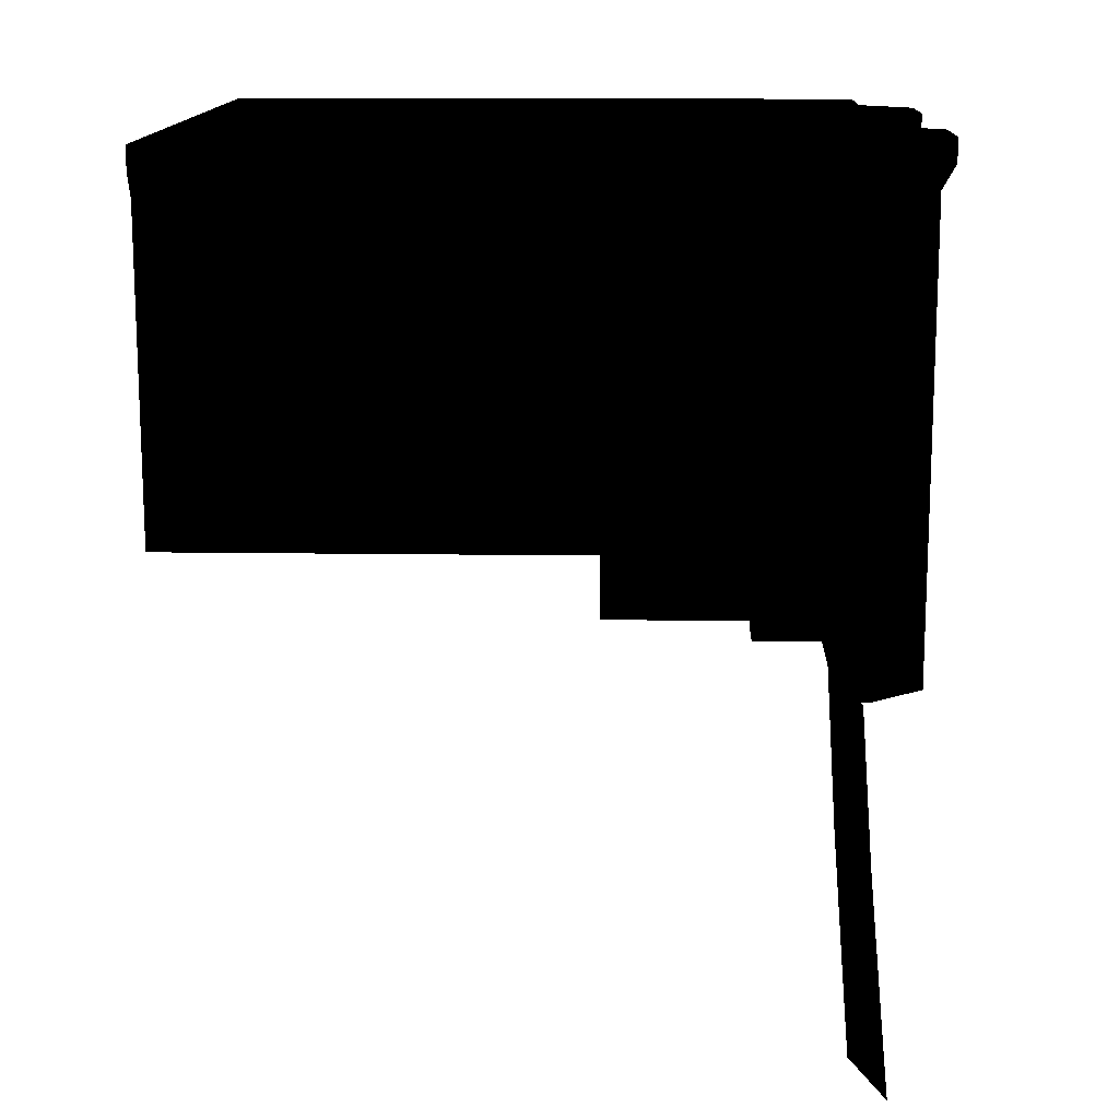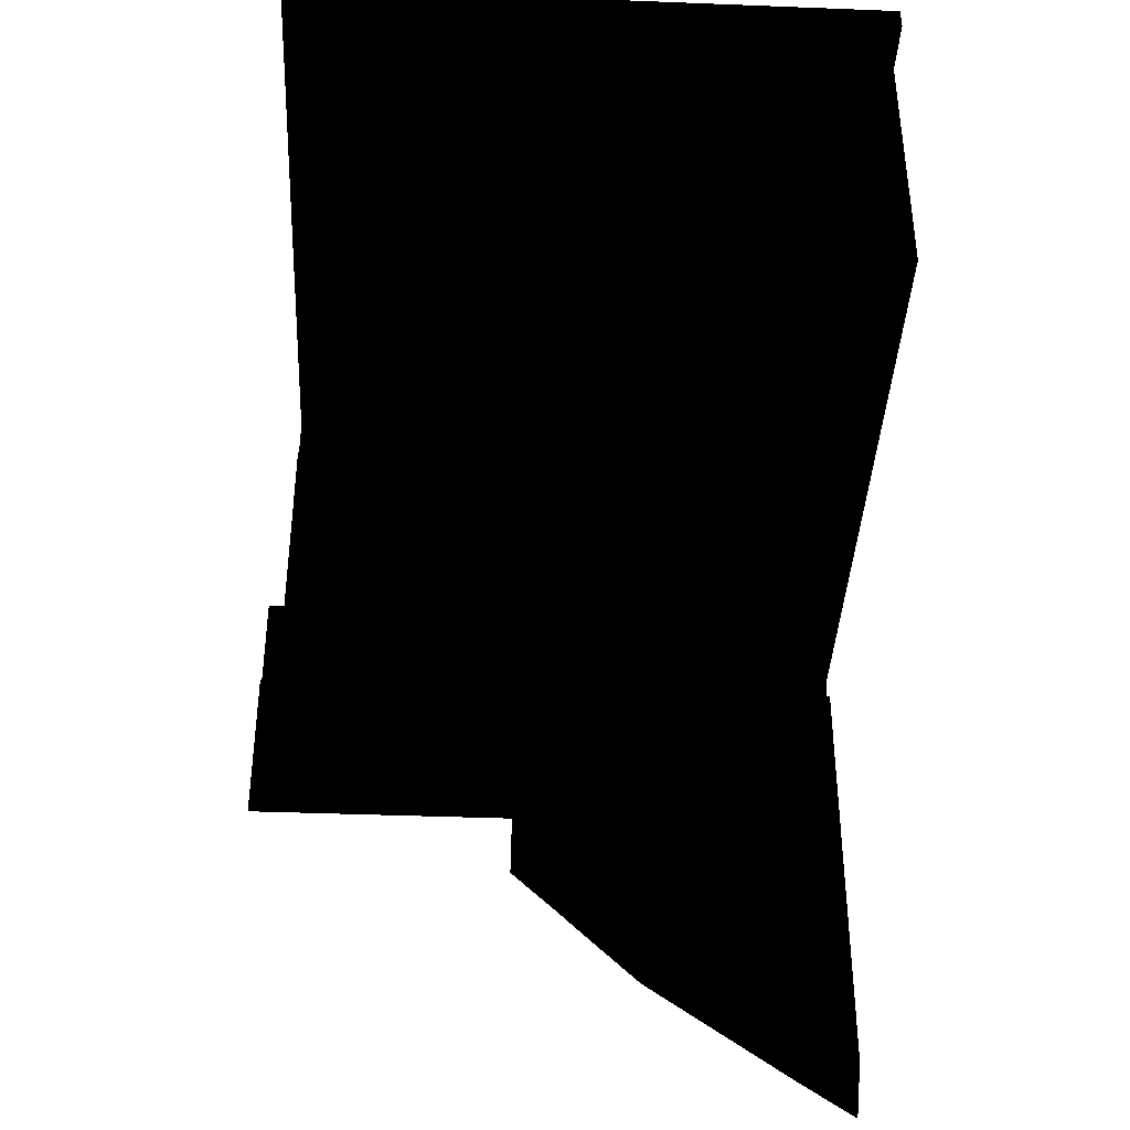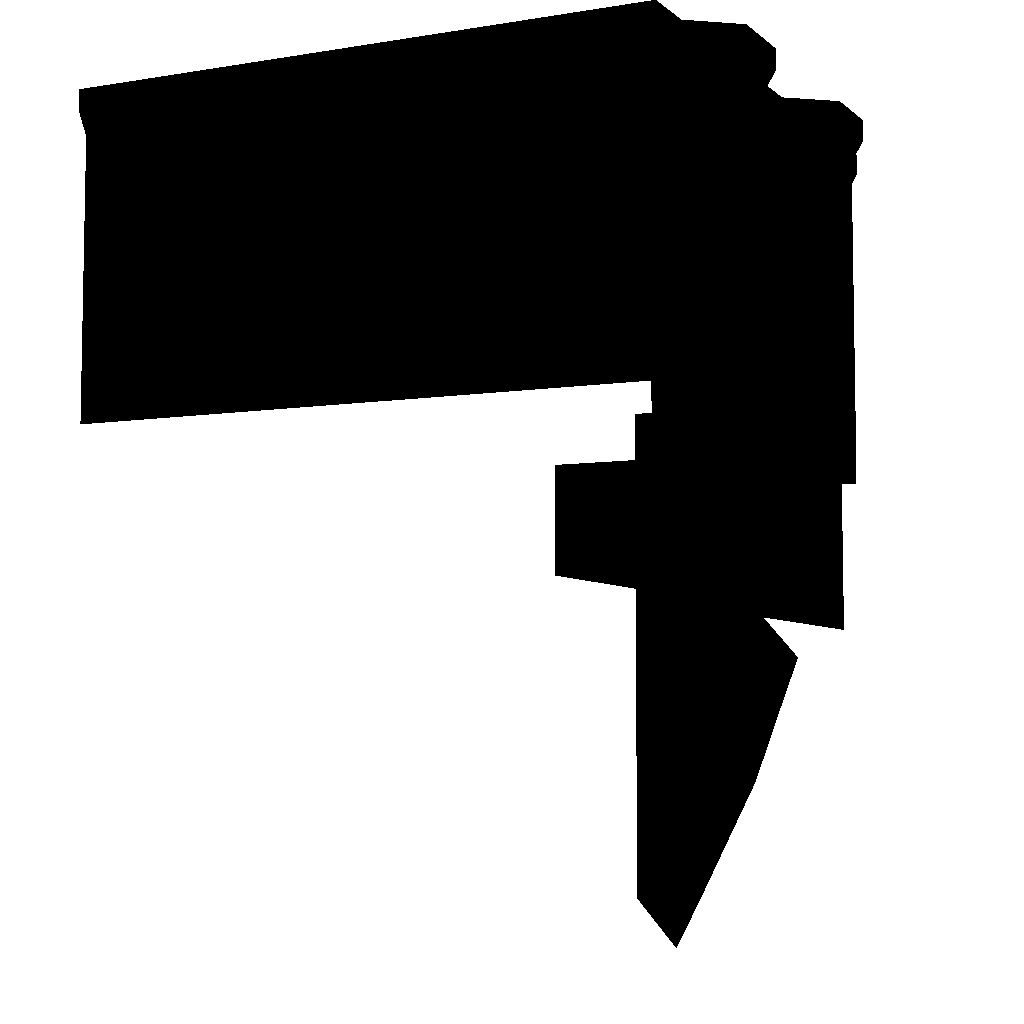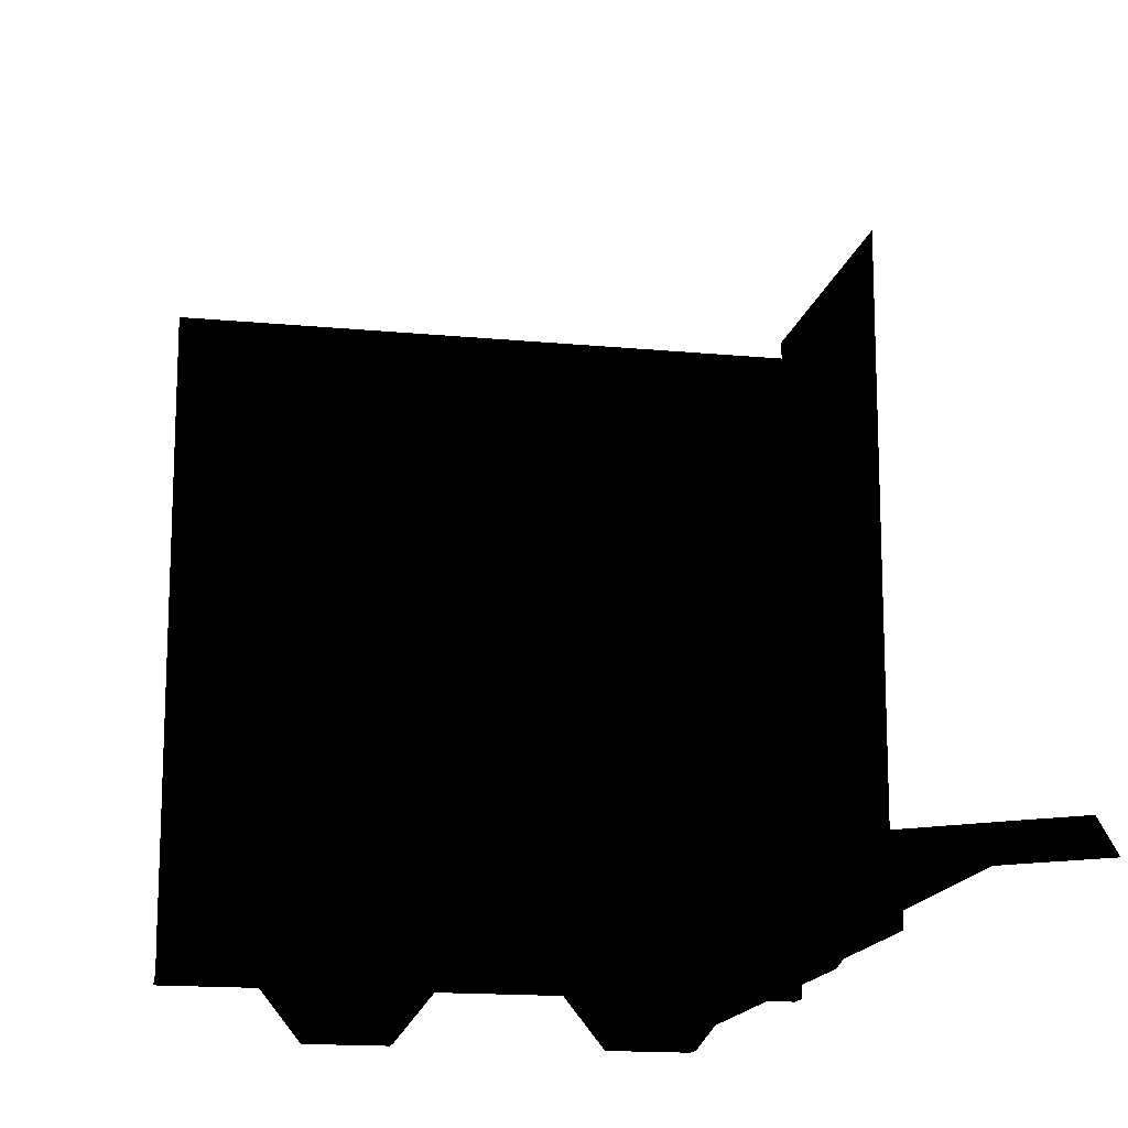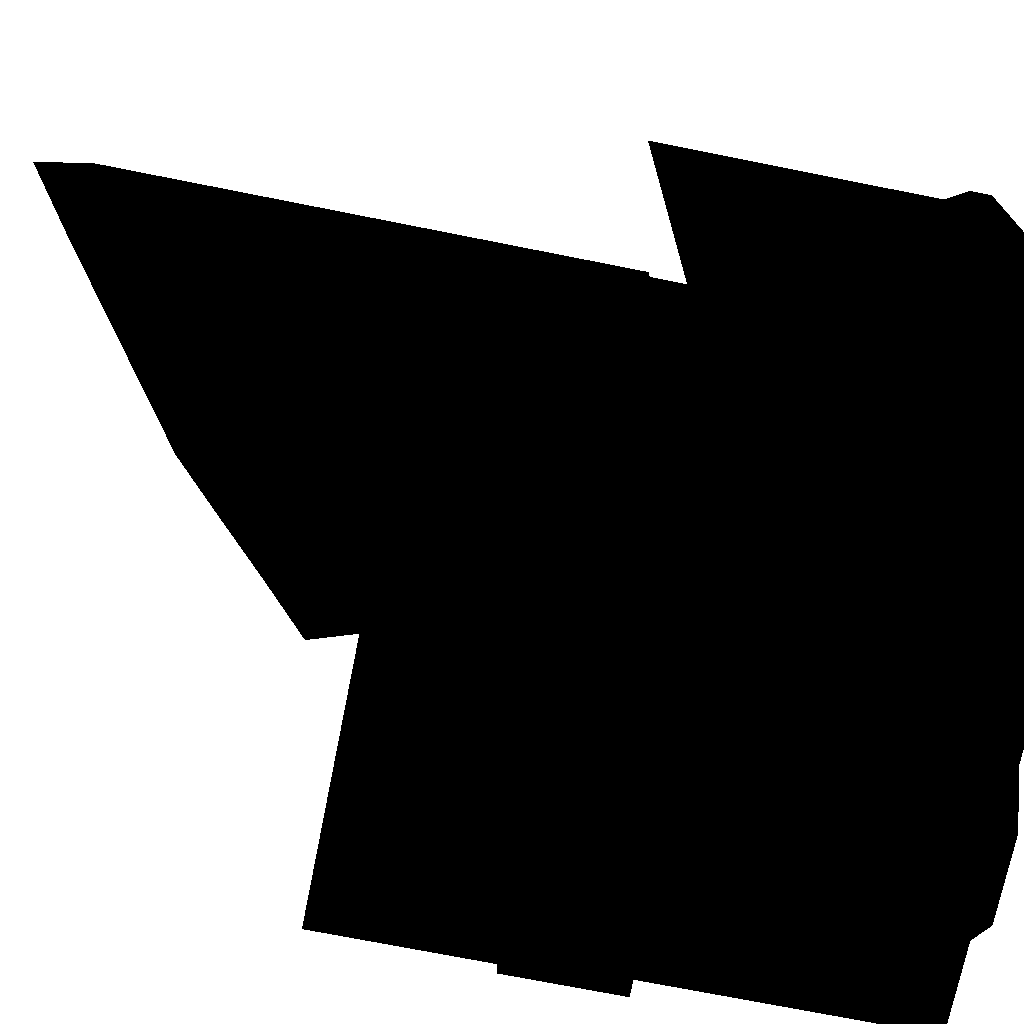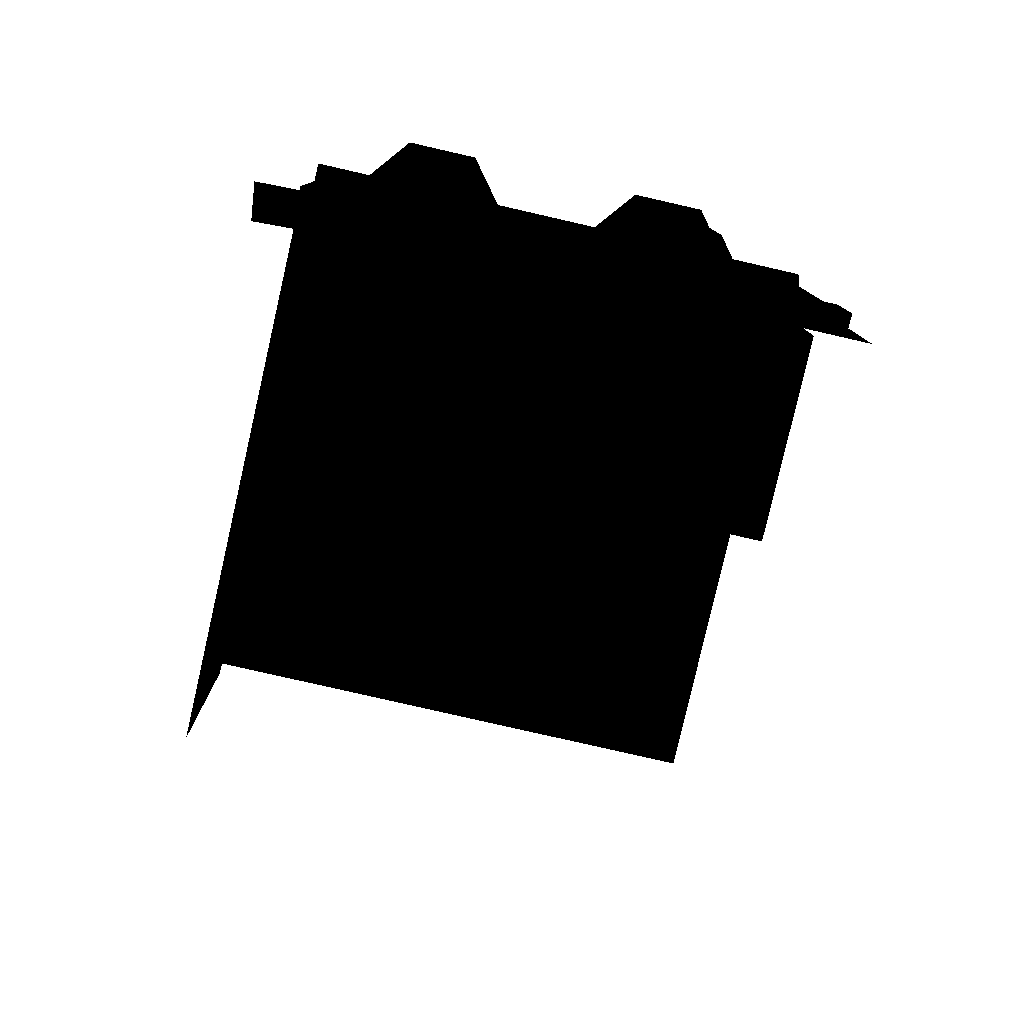
<metadata>
{"format":"obj","ext":"obj","renderer":"f3d","projection":"perspective","resolution":1024,"background":"white","views":[{"elev":14.1,"azim":91.8,"up":"+Y"},{"elev":-39.2,"azim":-2.8,"up":"+Y"},{"elev":-6.0,"azim":116.0,"up":"+Y"},{"elev":-15.5,"azim":-11.5,"up":"+Z"},{"elev":-72.2,"azim":78.7,"up":"+Z"},{"elev":-80.0,"azim":167.1,"up":"+Y"}]}
</metadata>
<code>
v -8.188 -2.988 -8.757
v -8.728 -2.988 -8.757
v -8.728 -2.988 -1.336
v -0.8672 1.034 -1.336
v -8.728 1.034 -8.757
v -0.8672 1.034 -8.757
v -8.728 1.034 -1.336
v -1.407 -4.667 -9.044
v -8.188 -2.988 -9.044
v -1.407 -2.988 -9.044
v -8.188 -4.667 -9.044
v -1.407 -2.988 -8.757
v -0.8672 -2.988 -1.336
v -0.8672 -2.988 -8.757
v -1.407 0.4943 -8.757
v -8.188 0.4943 -8.757
v 2.213 12.12 -9.605
v -0.6028 0.9437 -9.605
v -0.6028 12.12 -9.605
v 2.213 0.9437 -9.605
v 9.979 12.12 -2.431
v 9.979 1.936 -6.57
v 9.979 12.12 -6.57
v 9.979 1.936 -2.431
v 9.979 1.936 -9.605
v 9.979 12.12 -9.605
v 9.979 12.12 11.69
v 9.979 1.936 8.893
v 9.979 12.12 8.893
v 9.979 1.936 11.69
v 9.98 -15.08 -10.29
v 8.157 -12.45 -9.044
v 9.979 -13.66 -9.044
v 8.158 -13.87 -10.29
v 8.157 0.9437 -9.605
v 9.979 0.9437 -9.605
v 8.157 12.12 -9.605
v -8.72 -2.988 -9.044
v -8.72 -4.667 -9.044
v -8.188 0.4943 -9.044
v -9.867 0.9437 -9.044
v -6.531 0.9437 -9.044
v 9.979 -2.988 -9.044
v 8.157 0.9437 -9.044
v 9.979 0.9437 -9.044
v 8.157 -2.988 -9.044
v 9.979 -8.891 -9.044
v 8.157 -8.891 -9.044
v 3.034 0.9437 -9.044
v 1.555 0.2513 -9.044
v 1.599 0.9437 -9.044
v 1.555 -2.988 -9.044
v 3.034 -2.988 -9.044
v 8.157 -2.988 -9.605
v 3.034 0.9437 -9.605
v 3.034 -2.988 -9.605
v 3.034 12.12 -9.605
v 1.555 -2.988 -8.741
v 1.555 0.2513 -8.741
v 0.1167 0.2513 -9.044
v 0.1167 0.2513 -8.741
v 0.1167 -2.988 -8.741
v 0.1167 -2.988 -9.044
v 0.02759 -6.011 -9.044
v 0.02808 -7.424 -10.29
v -1.406 -6.08 -10.29
v -1.407 12.12 -9.605
v -1.407 0.9437 -9.605
v -1.407 0.4943 -9.044
v -6.531 12.12 -9.605
v -9.918 7.235 -9.605
v -9.918 12.12 -9.605
v -6.531 0.9437 -9.605
v -9.918 4.776 -9.605
v -9.867 0.9437 -9.605
v -10.48 0.9437 -9.605
v -10.48 4.776 -9.605
v -10.48 -2.988 -9.044
v -10.48 -4.667 -9.044
v -10.48 0.3107 -9.044
v -10.48 0.9437 -9.044
v 6.817 12.12 -11.29
v 6.817 0.9437 -11.29
v 6.817 -2.988 -11.29
v -5.19 0.9437 -11.29
v -5.19 12.12 -11.29
v 4.375 12.12 -11.29
v 4.375 0.9437 -11.29
v 4.375 -2.988 -11.29
v 1.555 -0.5079 -8.988
v 0.1167 0.2513 -8.988
v 1.555 0.2513 -8.988
v 0.1167 -0.5079 -8.988
v -2.748 12.12 -11.29
v -2.748 0.9437 -11.29
v 3.034 -8.891 -9.044
v 3.034 -10.3 -10.29
v 1.599 -7.526 -9.044
v 1.6 -8.94 -10.29
v -1.407 0.9437 -9.044
v 0.02759 0.9437 -9.044
v 1.555 -0.5079 -8.867
v 0.1167 -0.5079 -8.867
v 10.44 13.67 -6.57
v 10.44 12.91 -10.02
v 10.44 13.67 -10.02
v 10.44 12.91 -6.57
v 10.44 13.67 1.209
v 10.44 12.91 1.209
v 10.44 13.67 11.69
v 10.44 12.91 11.69
v 10.03 13.67 -6.57
v 10.03 13.67 1.209
v 10.03 13.67 11.29
v 0.2864 13.67 11.69
v 0.2864 13.67 11.29
v 10.03 13.67 -9.616
v 8.119 13.67 -9.616
v 8.314 13.67 -10.02
v -1.25 12.91 -10.02
v 2.877 13.67 -10.02
v 2.877 12.91 -10.02
v 0.2864 13.67 -10.02
v -1.25 13.67 -10.02
v 10.03 13.48 -9.616
v 10.03 13.48 -6.57
v 10.03 13.48 1.209
v 10.03 13.48 11.29
v 8.314 12.91 -10.02
v 8.119 13.48 -9.616
v 6.974 12.91 -11.71
v 6.974 13.67 -11.71
v 6.779 13.67 -11.3
v 4.412 13.67 -11.3
v 4.217 13.67 -11.71
v 3.072 13.67 -9.616
v 6.779 13.48 -11.3
v 0.2864 13.48 11.29
v 4.217 12.91 -11.71
v 4.412 13.48 -11.3
v 3.072 13.48 -9.616
v -9.462 13.67 -9.611
v -9.918 13.67 -10.02
v -9.867 13.67 -9.605
v -6.688 13.67 -10.02
v -6.493 13.67 -9.616
v 0.2864 13.48 -9.616
v 0.2864 13.67 -9.616
v -1.445 13.67 -9.616
v -1.445 13.48 -9.616
v -2.591 12.91 -11.71
v -2.591 13.67 -11.71
v -5.737 13.67 11.29
v -5.737 13.48 11.29
v -5.737 13.67 11.69
v -2.786 13.67 -11.3
v -5.152 13.67 -11.3
v -5.347 13.67 -11.71
v -2.786 13.48 -11.3
v -5.347 12.91 -11.71
v -5.152 13.48 -11.3
v -6.493 13.48 -9.616
v -6.688 12.91 -10.02
v -9.462 13.67 11.29
v -9.462 13.48 11.29
v -9.867 13.67 11.69
v -9.867 13.67 7.077
v -9.462 13.67 7.077
v -9.462 13.48 -9.611
v -9.918 12.91 -10.02
v -9.462 13.48 7.077
v 1.599 -2.988 -6.313
v 0.02759 0.2513 -6.313
v 1.599 0.2513 -6.313
v 0.02759 -2.988 -6.313
v 0.2864 13.48 -5.344
v 0.2864 13.48 6.432
f 1 2 3
f 4 5 6
f 7 5 4
f 8 9 10
f 11 9 8
f 10 1 12
f 9 1 10
f 12 3 13
f 1 3 12
f 14 12 13
f 13 6 14
f 4 6 13
f 14 15 12
f 6 15 14
f 6 16 15
f 5 16 6
f 5 1 16
f 2 1 5
f 3 4 13
f 7 4 3
f 2 7 3
f 5 7 2
f 17 18 19
f 20 18 17
f 21 22 23
f 24 22 21
f 23 25 26
f 22 25 23
f 27 28 29
f 30 28 27
f 31 32 33
f 34 32 31
f 35 25 36
f 37 25 35
f 37 26 25
f 38 11 39
f 38 9 11
f 38 40 9
f 41 40 38
f 41 42 40
f 43 44 45
f 43 46 44
f 47 46 43
f 47 48 46
f 33 48 47
f 33 32 48
f 49 50 51
f 49 52 50
f 53 52 49
f 44 54 35
f 46 54 44
f 53 55 56
f 49 55 53
f 55 17 57
f 20 17 55
f 58 50 52
f 59 50 58
f 59 60 50
f 61 60 59
f 52 62 58
f 63 62 52
f 61 63 60
f 62 63 61
f 8 63 64
f 10 63 8
f 65 8 64
f 66 8 65
f 18 67 19
f 68 67 18
f 12 69 10
f 15 69 12
f 16 9 40
f 1 9 16
f 70 71 72
f 73 71 70
f 73 74 71
f 75 74 73
f 76 74 75
f 76 77 74
f 78 39 79
f 78 38 39
f 80 38 78
f 80 41 38
f 81 41 80
f 35 82 37
f 83 82 35
f 54 83 35
f 84 83 54
f 70 85 73
f 86 85 70
f 83 87 82
f 88 87 83
f 84 88 83
f 89 88 84
f 88 57 87
f 55 57 88
f 89 55 88
f 56 55 89
f 90 91 92
f 93 91 90
f 68 94 67
f 95 94 68
f 85 94 95
f 86 94 85
f 73 95 68
f 85 95 73
f 29 24 21
f 28 24 29
f 44 36 45
f 35 36 44
f 34 96 32
f 97 96 34
f 97 98 96
f 99 98 97
f 99 64 98
f 65 64 99
f 96 48 32
f 53 48 96
f 53 46 48
f 69 100 101
f 69 42 100
f 40 42 69
f 102 93 90
f 103 93 102
f 50 101 51
f 60 101 50
f 60 69 101
f 60 10 69
f 63 10 60
f 63 98 64
f 52 98 63
f 53 98 52
f 53 96 98
f 54 89 84
f 54 56 89
f 46 56 54
f 46 53 56
f 100 55 49
f 100 20 55
f 18 20 100
f 100 68 18
f 42 68 100
f 42 73 68
f 41 73 42
f 41 75 73
f 81 75 41
f 81 76 75
f 15 40 69
f 16 40 15
f 104 105 106
f 107 105 104
f 108 107 104
f 109 107 108
f 110 109 108
f 111 109 110
f 112 108 104
f 113 108 112
f 113 110 108
f 114 110 113
f 114 115 110
f 116 115 114
f 107 26 105
f 23 26 107
f 104 117 112
f 106 117 104
f 106 118 117
f 119 118 106
f 27 29 111
f 109 29 21
f 109 111 29
f 21 107 109
f 21 23 107
f 120 121 122
f 120 123 121
f 124 123 120
f 125 112 117
f 126 112 125
f 126 113 112
f 127 113 126
f 127 114 113
f 128 114 127
f 129 106 105
f 119 106 129
f 37 105 26
f 129 105 37
f 117 130 125
f 118 130 117
f 131 119 129
f 132 119 131
f 82 129 37
f 131 129 82
f 119 133 118
f 132 133 119
f 132 134 133
f 135 134 132
f 135 136 134
f 121 136 135
f 118 137 130
f 133 137 118
f 128 116 114
f 138 116 128
f 87 131 82
f 139 131 87
f 139 132 131
f 135 132 139
f 133 140 137
f 134 140 133
f 134 141 140
f 136 141 134
f 57 139 87
f 122 139 57
f 122 135 139
f 121 135 122
f 17 122 57
f 19 122 17
f 67 122 19
f 67 120 122
f 142 143 144
f 142 145 143
f 146 145 142
f 136 147 141
f 148 147 136
f 121 148 136
f 123 148 121
f 123 149 148
f 124 149 123
f 148 150 147
f 149 150 148
f 151 124 120
f 152 124 151
f 138 153 116
f 154 153 138
f 116 155 115
f 153 155 116
f 94 120 67
f 151 120 94
f 124 156 149
f 152 156 124
f 152 157 156
f 158 157 152
f 158 146 157
f 145 146 158
f 149 159 150
f 156 159 149
f 160 152 151
f 158 152 160
f 86 151 94
f 160 151 86
f 156 161 159
f 157 161 156
f 157 162 161
f 146 162 157
f 70 160 86
f 163 160 70
f 163 158 160
f 145 158 163
f 154 164 153
f 165 164 154
f 153 166 155
f 164 166 153
f 164 167 166
f 168 167 164
f 168 144 167
f 142 144 168
f 146 169 162
f 142 169 146
f 72 163 70
f 170 163 72
f 170 145 163
f 143 145 170
f 142 171 169
f 168 171 142
f 168 165 171
f 164 165 168
f 172 173 174
f 175 173 172
f 175 62 173
f 61 173 62
f 61 174 173
f 59 174 61
f 59 172 174
f 58 172 59
f 58 175 172
f 62 175 58
f 7 7 5
f 7 4 7
f 176 147 150
f 176 141 147
f 126 141 176
f 176 127 126
f 177 127 176
f 177 128 127
f 138 128 177
f 177 154 138
f 177 165 154
f 171 165 177
f 177 169 171
f 176 169 177
f 176 162 169
f 150 162 176
f 159 162 150
f 159 161 162
f 130 126 125
f 130 141 126
f 137 141 130
f 137 140 141

</code>
